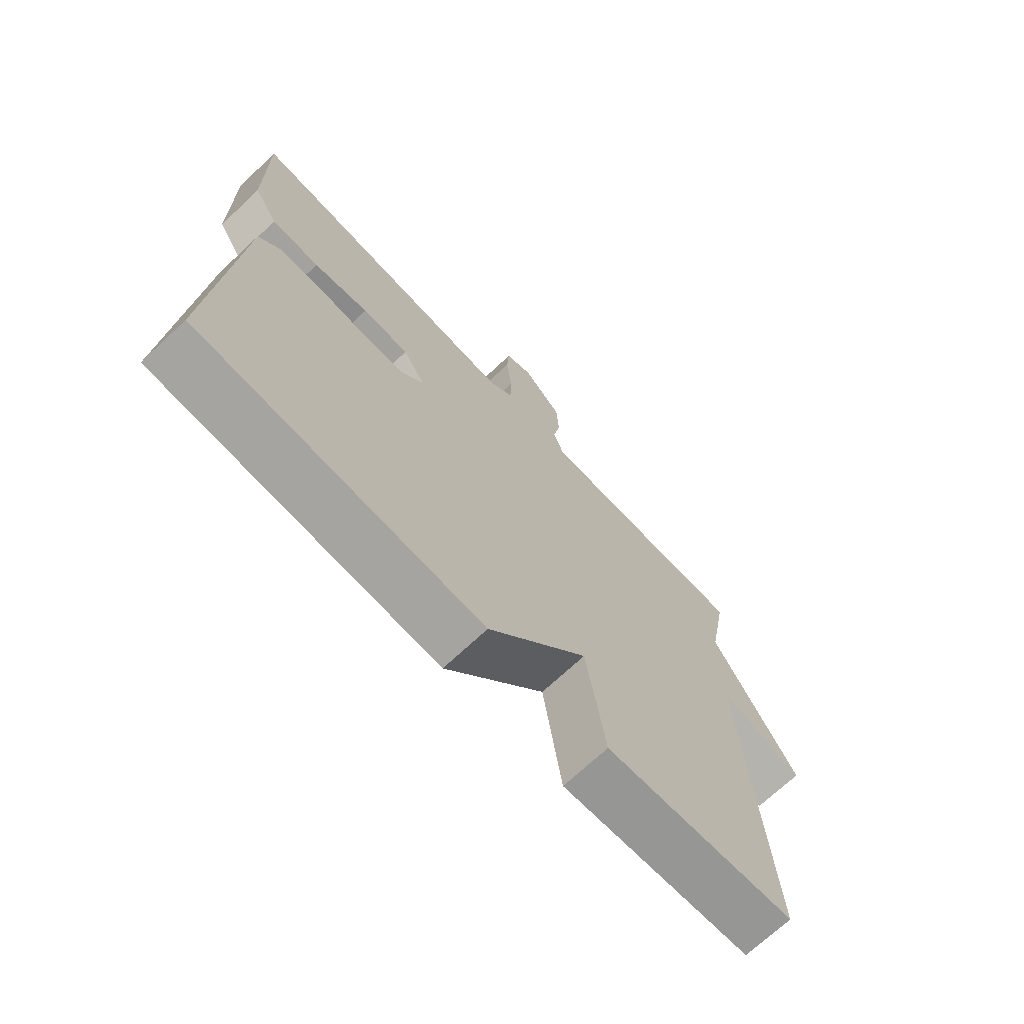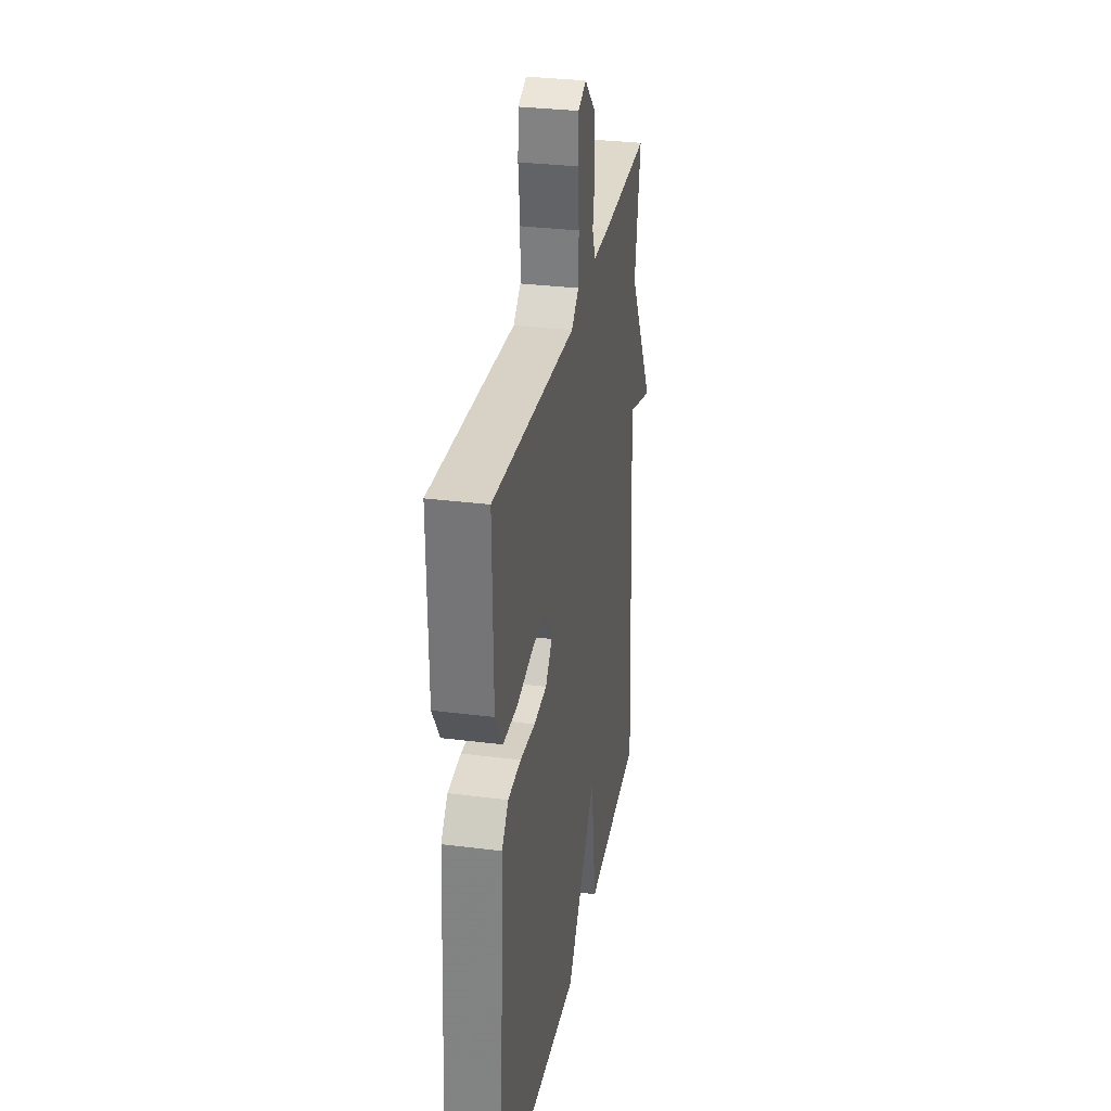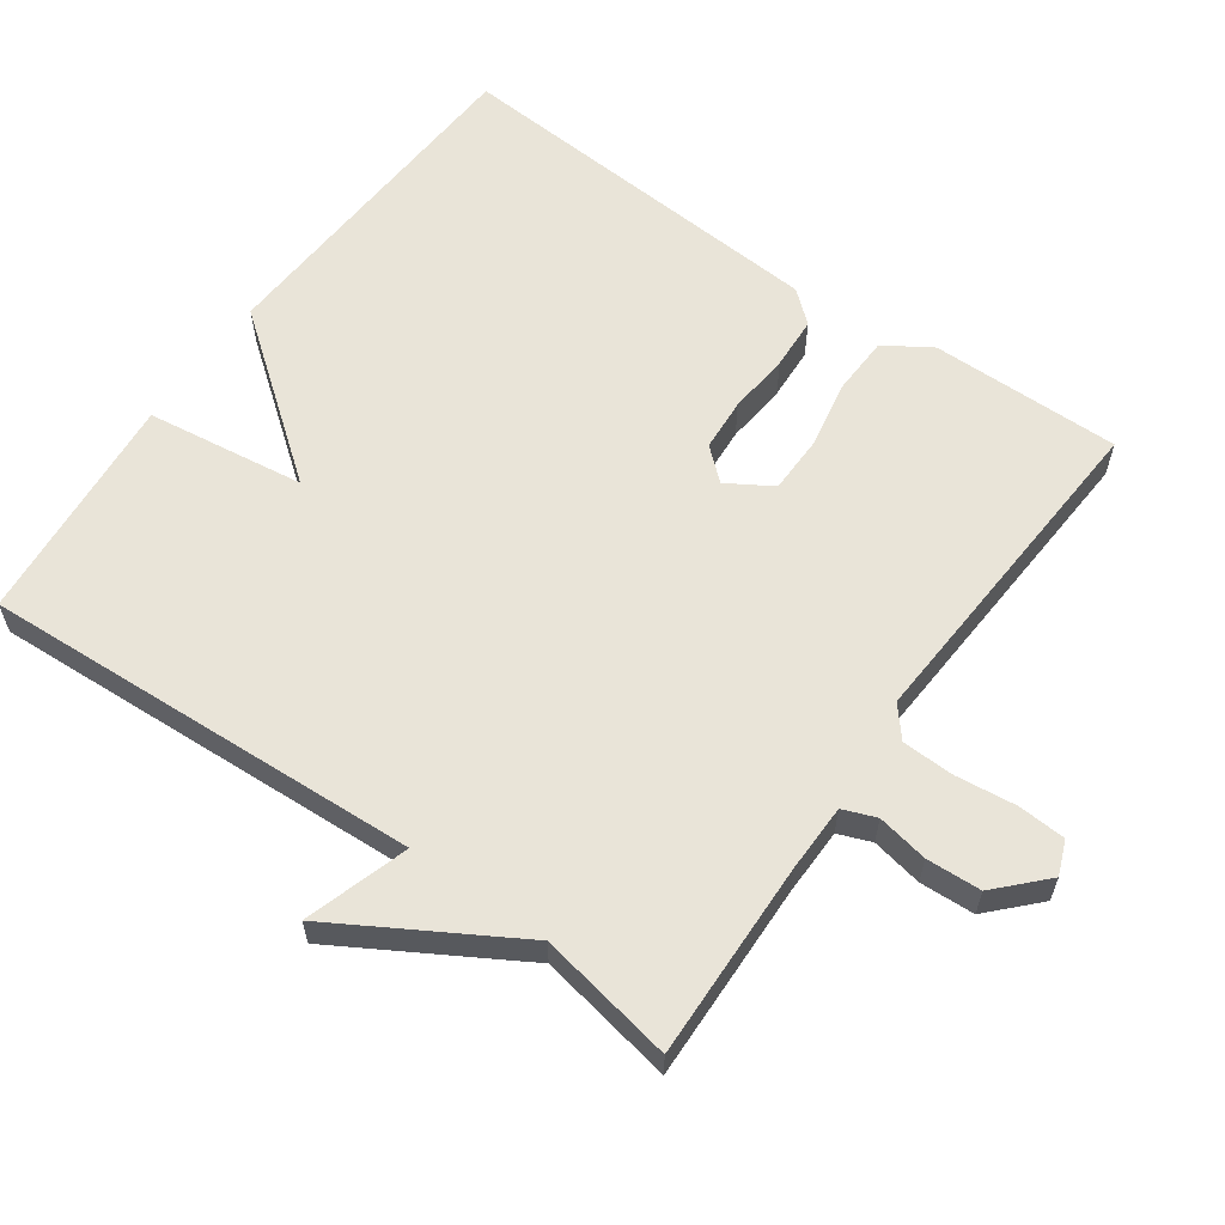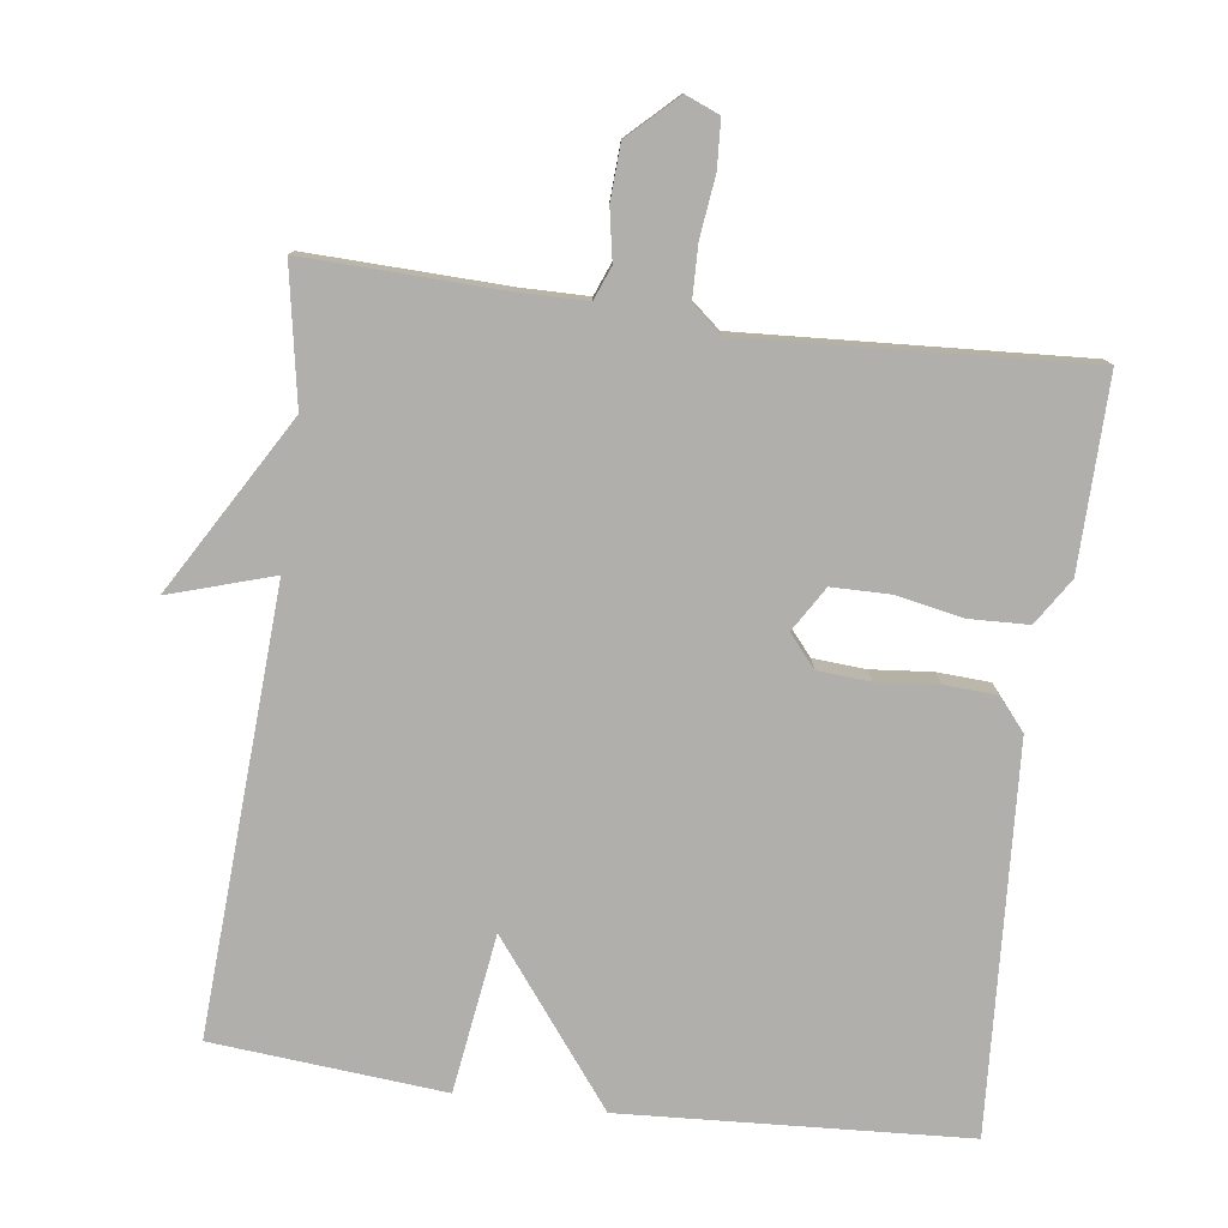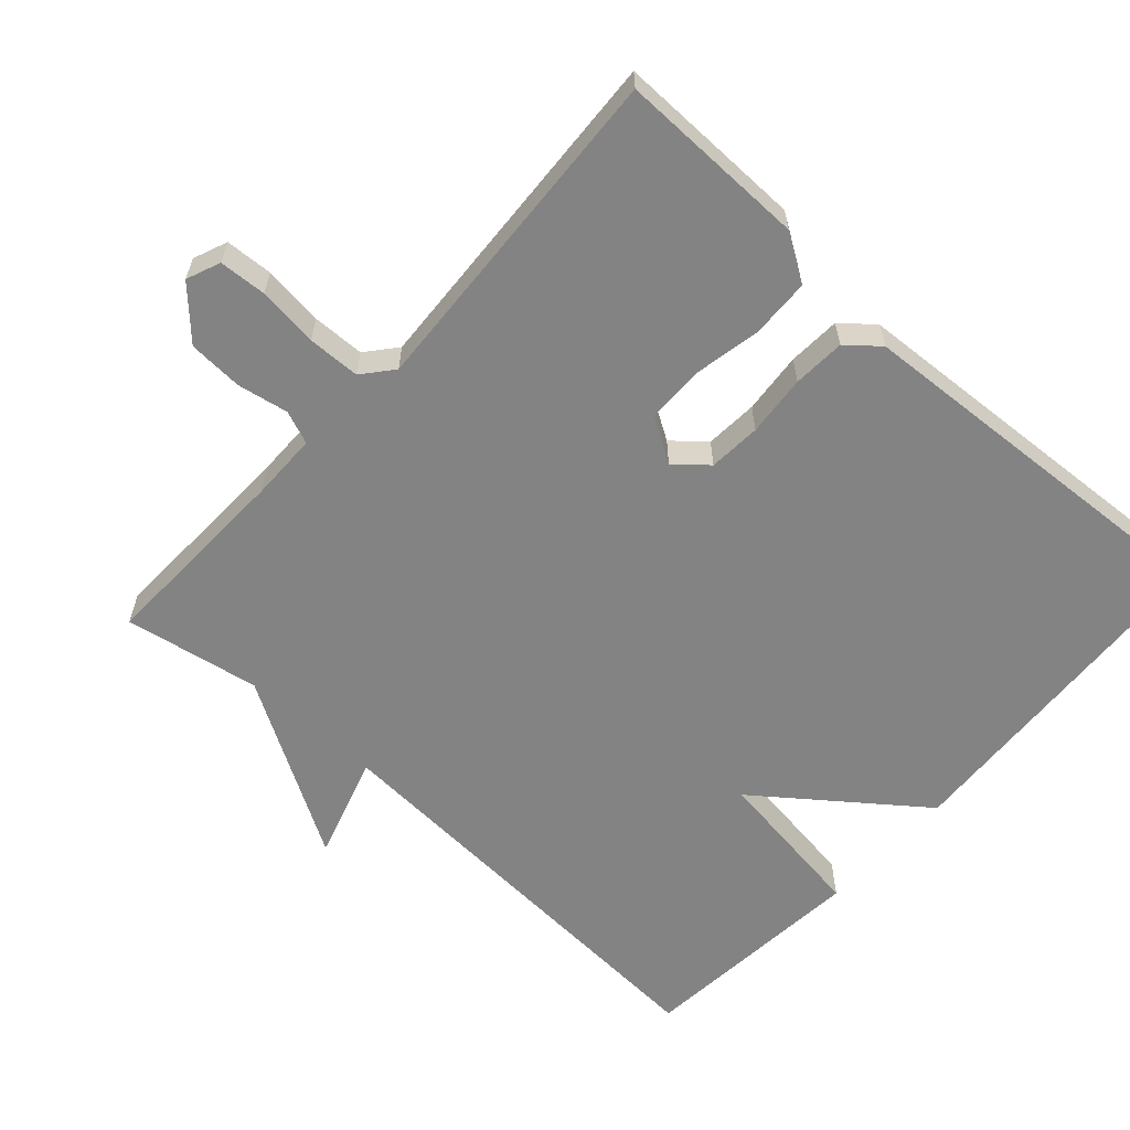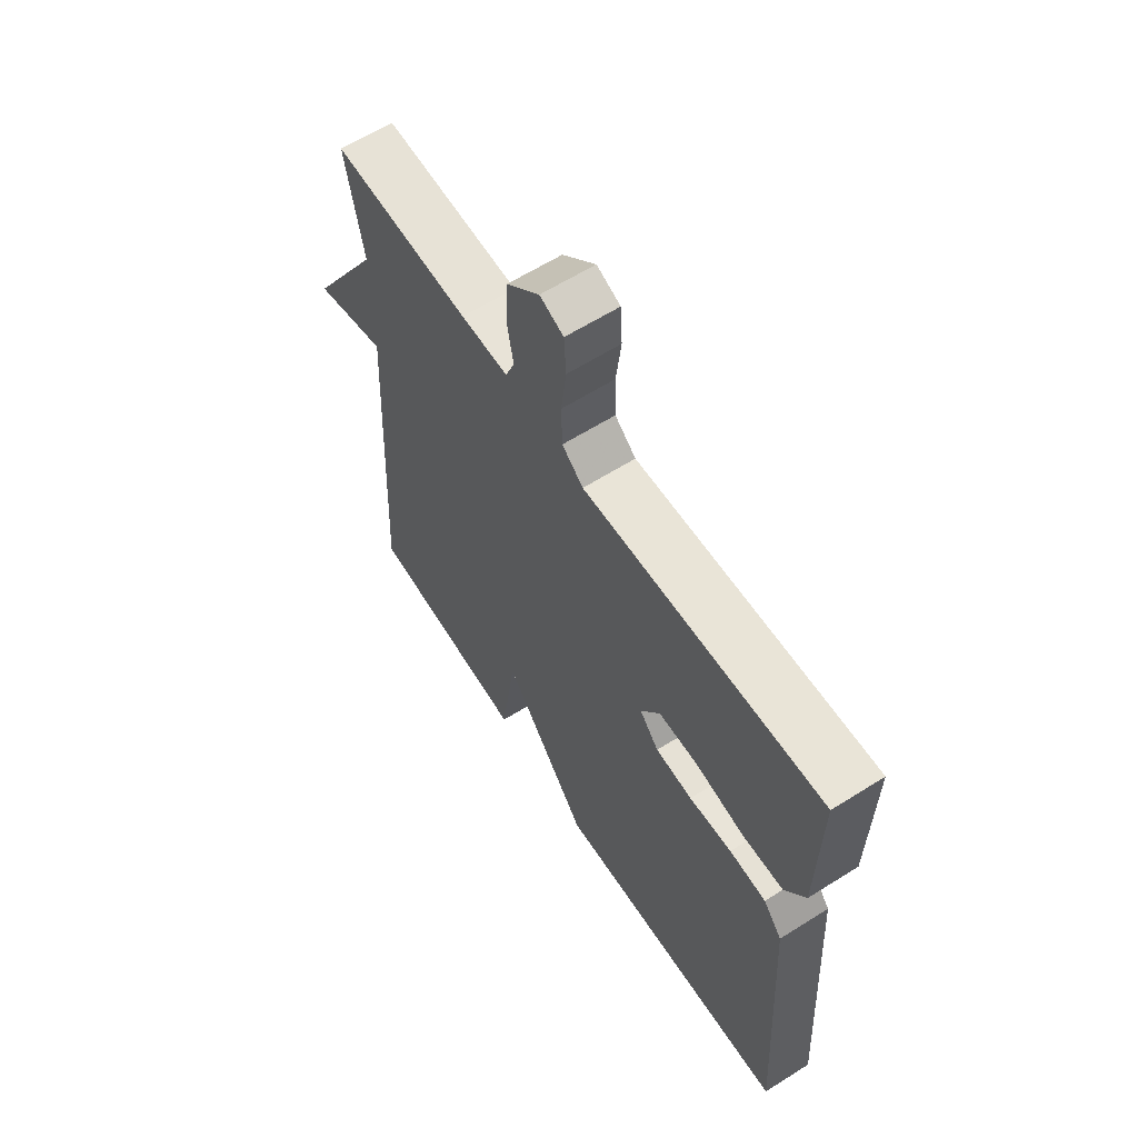
<metadata>
{"format":"obj","ext":"obj","renderer":"f3d","projection":"perspective","resolution":1024,"background":"white","views":[{"elev":-71.1,"azim":133.1,"up":"+Z"},{"elev":30.8,"azim":100.4,"up":"+Z"},{"elev":60.7,"azim":-54.5,"up":"+Y"},{"elev":-78.3,"azim":-7.6,"up":"+Y"},{"elev":-61.1,"azim":47.8,"up":"+Y"},{"elev":62.2,"azim":57.4,"up":"+Z"}]}
</metadata>
<code>
v 0.5 0.07 0.5
v 0.496 0.07 0.236
v 0.455 0.07 0.172
v 0.373 0.07 0.169
v 0.279 0.07 0.187
v 0.199 0.07 0.186
v 0.161 0.07 0.124
v 0.199 0.07 0.08
v 0.272 0.07 0.075
v 0.357 0.07 0.083
v 0.43 0.07 0.079
v 0.467 0.07 0.035
v 0.5 0.07 -0.5
v 0.022 0.07 -0.528
v -0.147 0.07 -0.308
v -0.178 0.07 -0.528
v -0.5 0.07 -0.5
v -0.466 0.07 0.112
v -0.61 0.07 0.067
v -0.466 0.07 0.312
v -0.5 0.07 0.5
v -0.226 0.07 0.492
v -0.132 0.07 0.493
v -0.114 0.07 0.539
v -0.127 0.07 0.61
v -0.123 0.07 0.686
v -0.057 0.07 0.749
v -0.01 0.07 0.73
v -0.006 0.07 0.664
v -0.016 0.07 0.58
v -0.014 0.07 0.507
v 0.028 0.07 0.472
v 0.5 0 0.5
v 0.496 0 0.236
v 0.455 0 0.172
v 0.373 0 0.169
v 0.279 0 0.187
v 0.199 0 0.186
v 0.161 0 0.124
v 0.199 0 0.08
v 0.272 0 0.075
v 0.357 0 0.083
v 0.43 0 0.079
v 0.467 0 0.035
v 0.5 0 -0.5
v 0.022 0 -0.528
v -0.147 0 -0.308
v -0.178 0 -0.528
v -0.5 0 -0.5
v -0.466 0 0.112
v -0.61 0 0.067
v -0.466 0 0.312
v -0.5 0 0.5
v -0.226 0 0.492
v -0.132 0 0.493
v -0.114 0 0.539
v -0.127 0 0.61
v -0.123 0 0.686
v -0.057 0 0.749
v -0.01 0 0.73
v -0.006 0 0.664
v -0.016 0 0.58
v -0.014 0 0.507
v 0.028 0 0.472
f 28 29 30
f 27 28 30
f 26 27 30
f 25 26 30
f 24 25 30
f 23 24 30 31
f 20 21 22
f 20 22 23
f 19 20 23
f 18 19 23
f 17 18 23
f 16 17 23
f 15 16 23
f 13 14 15
f 12 13 15
f 11 12 15
f 10 11 15
f 9 10 15
f 8 9 15
f 7 8 15
f 23 31 32
f 15 23 32
f 7 15 32
f 6 7 32
f 3 4 5
f 2 3 5
f 5 6 32
f 2 5 32
f 1 2 32
f 62 61 60
f 62 60 59
f 62 59 58
f 62 58 57
f 62 57 56
f 63 62 56 55
f 54 53 52
f 55 54 52
f 55 52 51
f 55 51 50
f 55 50 49
f 55 49 48
f 55 48 47
f 47 46 45
f 47 45 44
f 47 44 43
f 47 43 42
f 47 42 41
f 47 41 40
f 47 40 39
f 64 63 55
f 64 55 47
f 64 47 39
f 64 39 38
f 37 36 35
f 37 35 34
f 64 38 37
f 64 37 34
f 64 34 33
f 1 33 34 2
f 2 34 35 3
f 3 35 36 4
f 4 36 37 5
f 5 37 38 6
f 6 38 39 7
f 7 39 40 8
f 8 40 41 9
f 9 41 42 10
f 10 42 43 11
f 11 43 44 12
f 12 44 45 13
f 13 45 46 14
f 14 46 47 15
f 15 47 48 16
f 16 48 49 17
f 17 49 50 18
f 18 50 51 19
f 19 51 52 20
f 20 52 53 21
f 21 53 54 22
f 22 54 55 23
f 23 55 56 24
f 24 56 57 25
f 25 57 58 26
f 26 58 59 27
f 27 59 60 28
f 28 60 61 29
f 29 61 62 30
f 30 62 63 31
f 31 63 64 32
f 32 64 33 1

</code>
